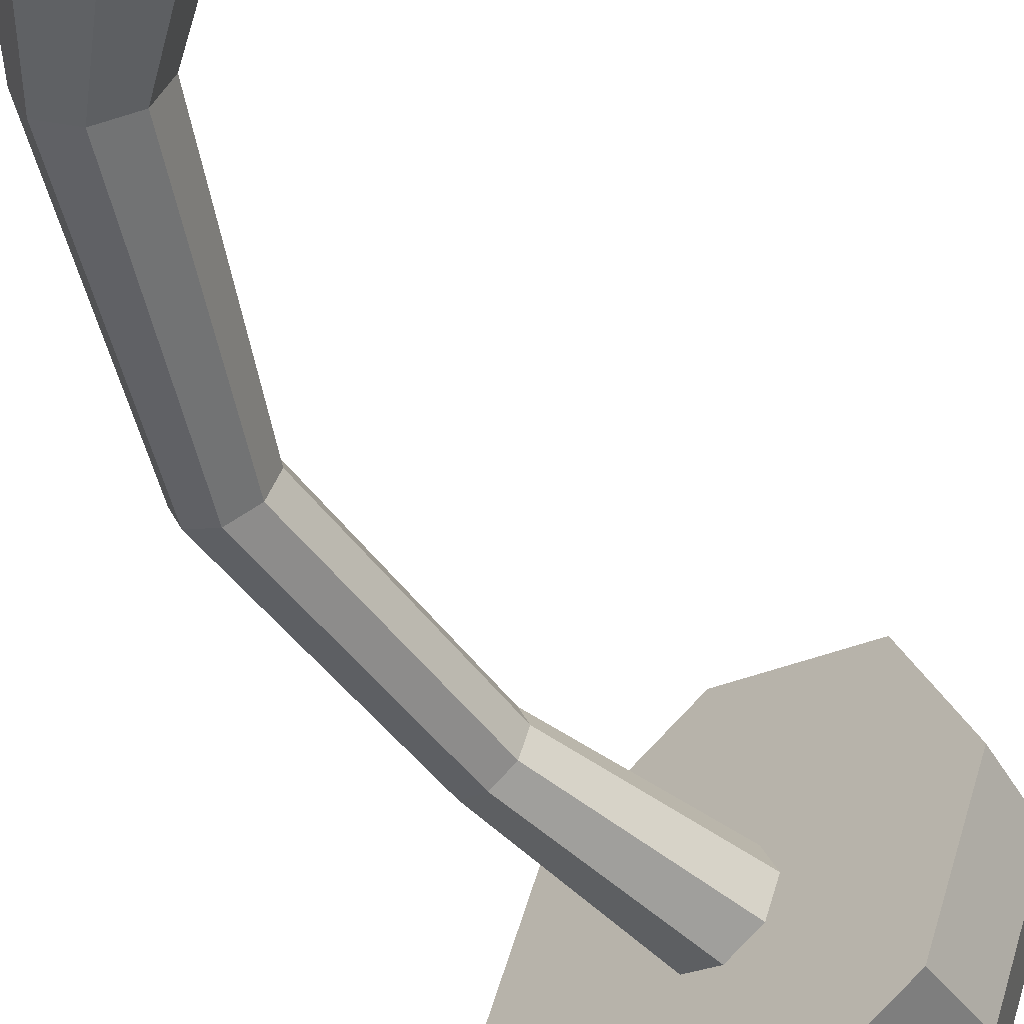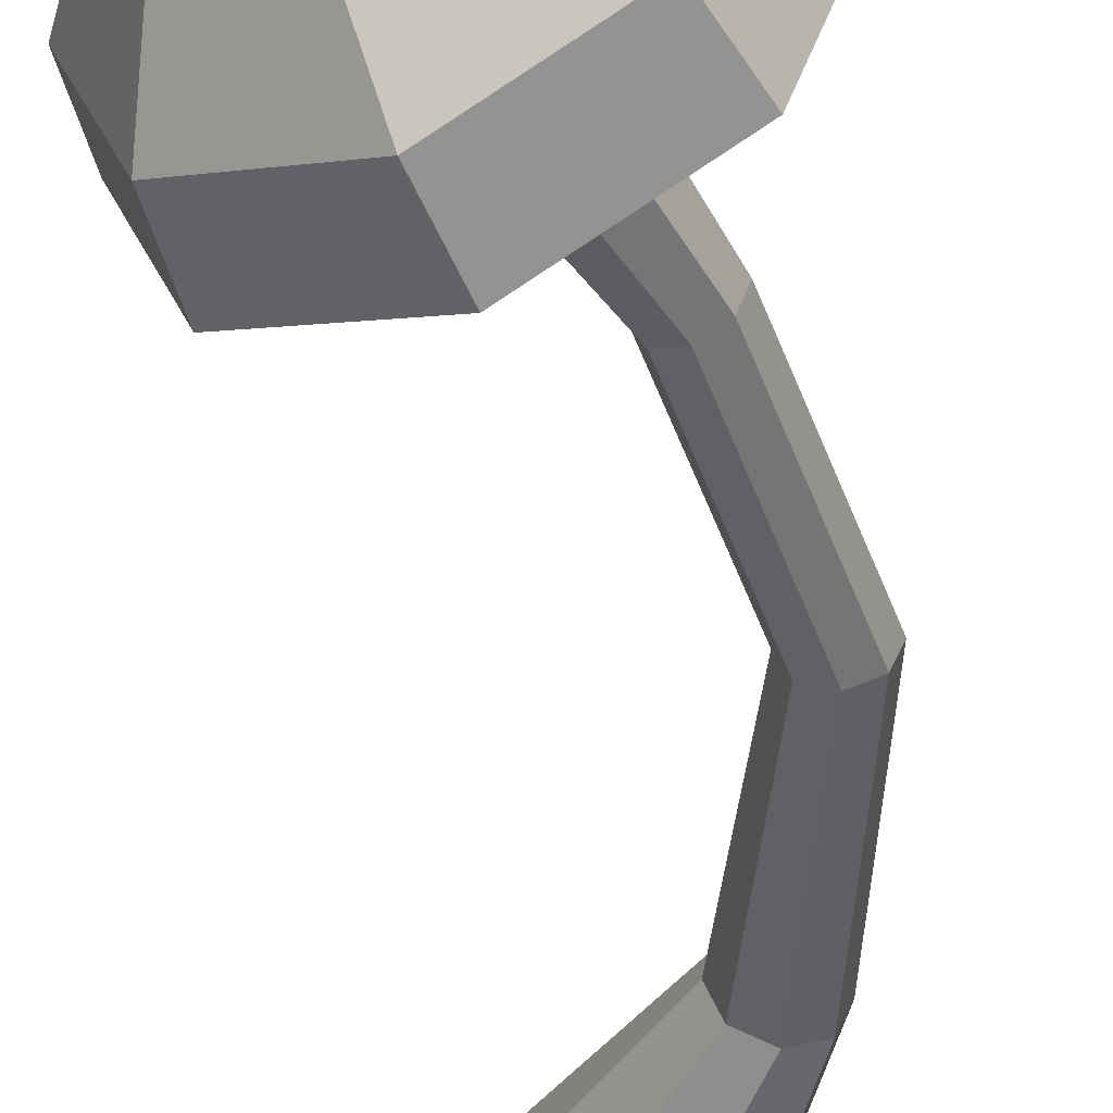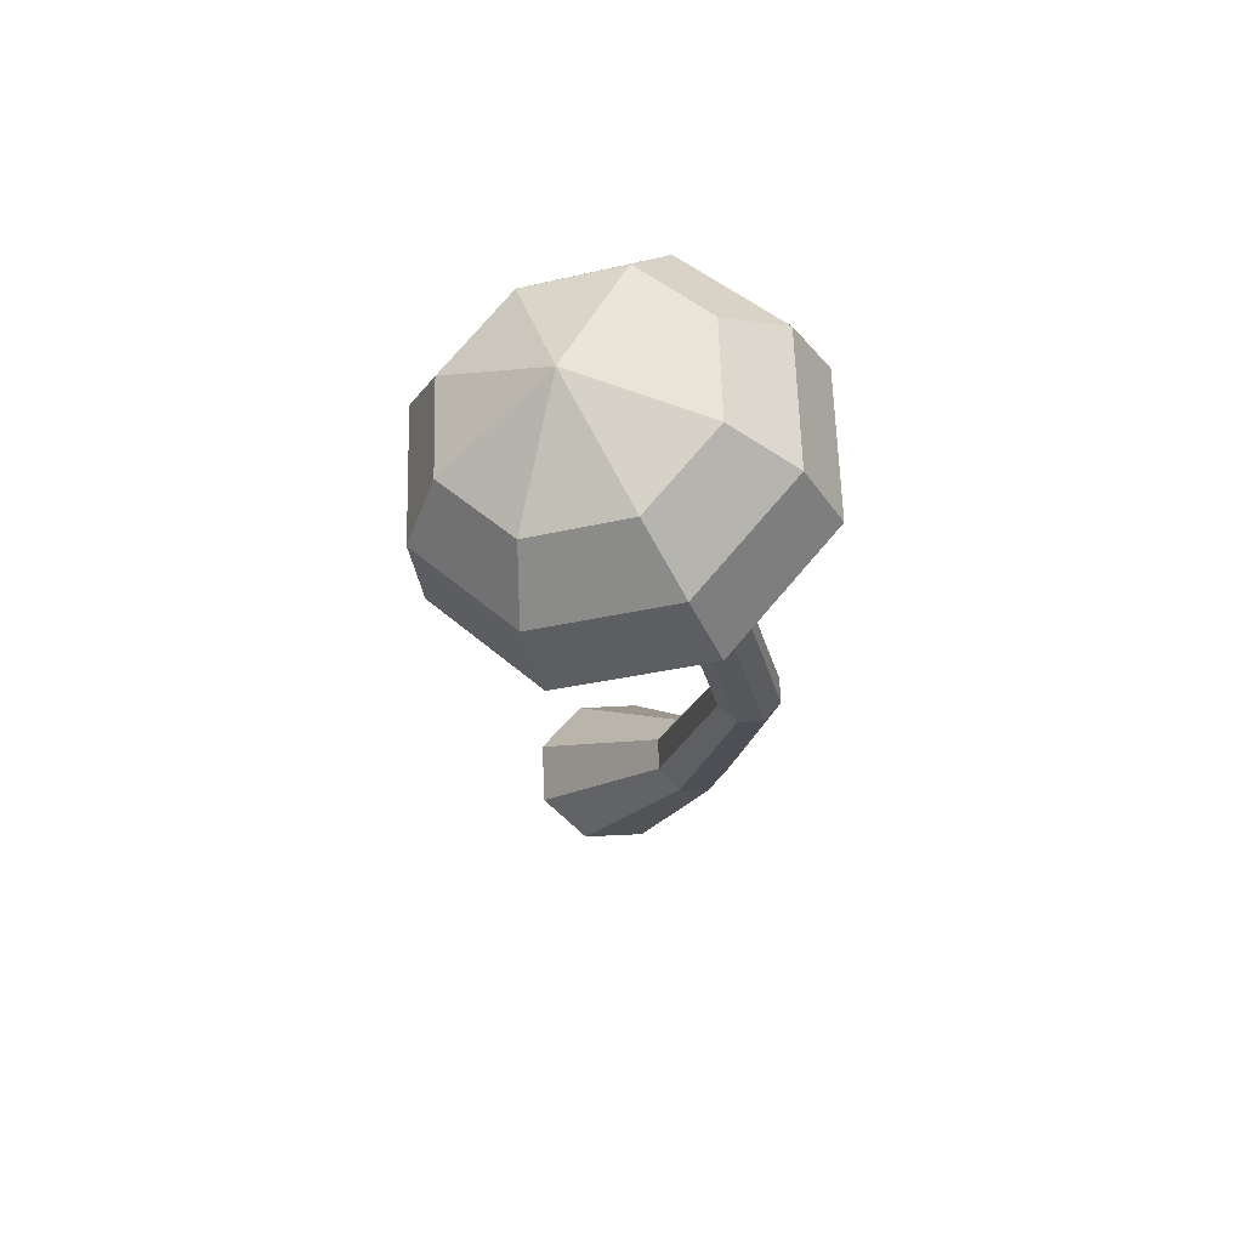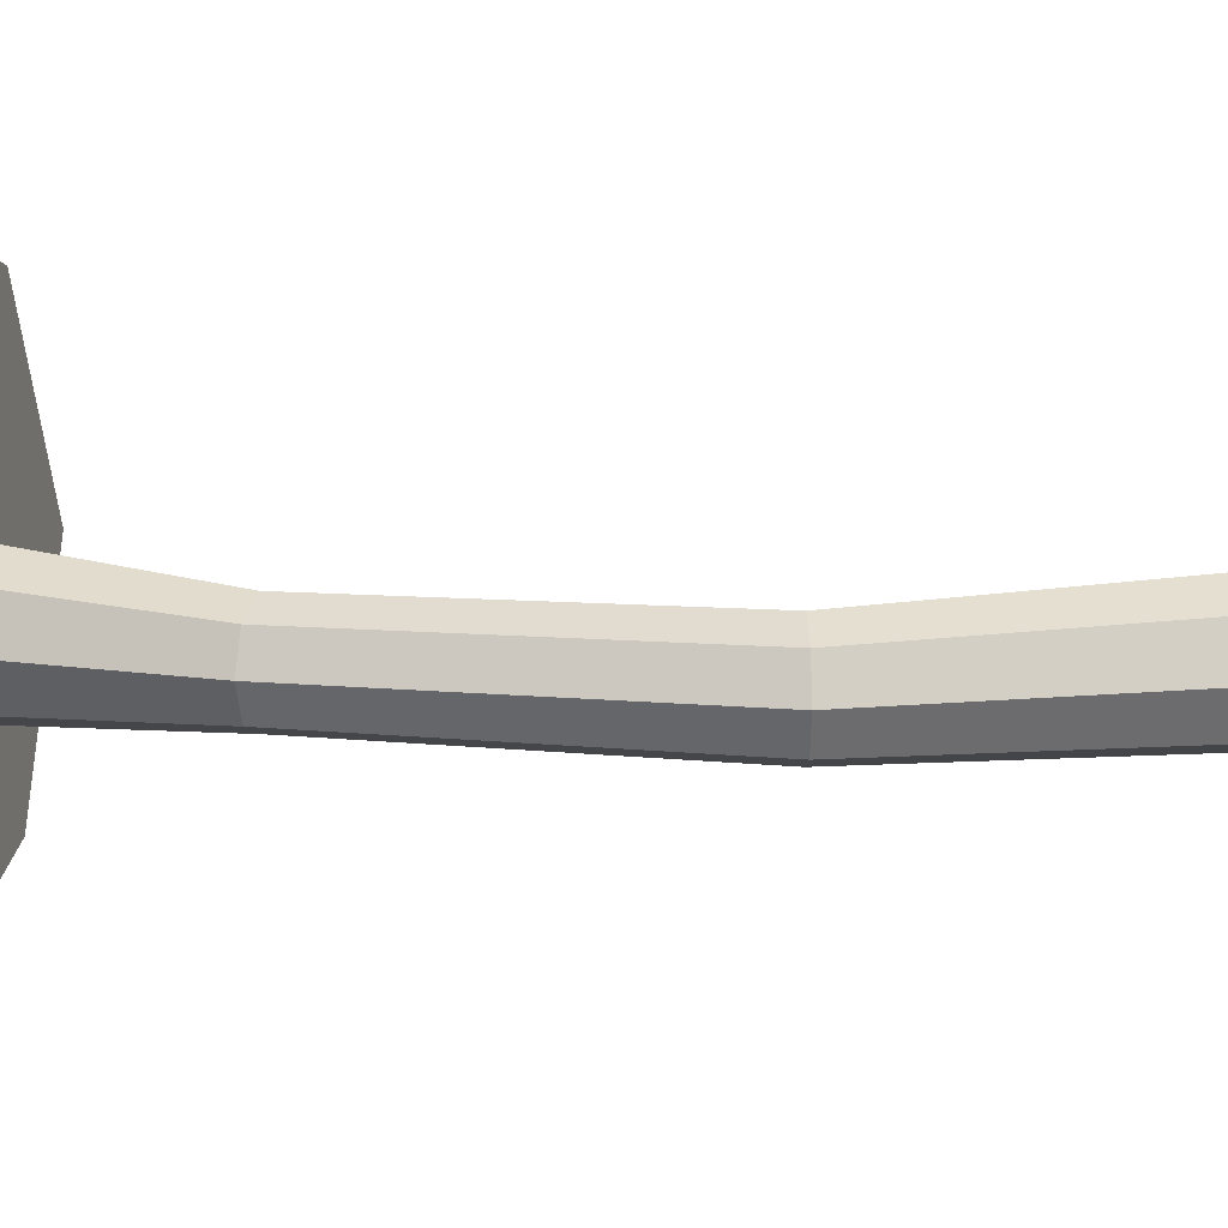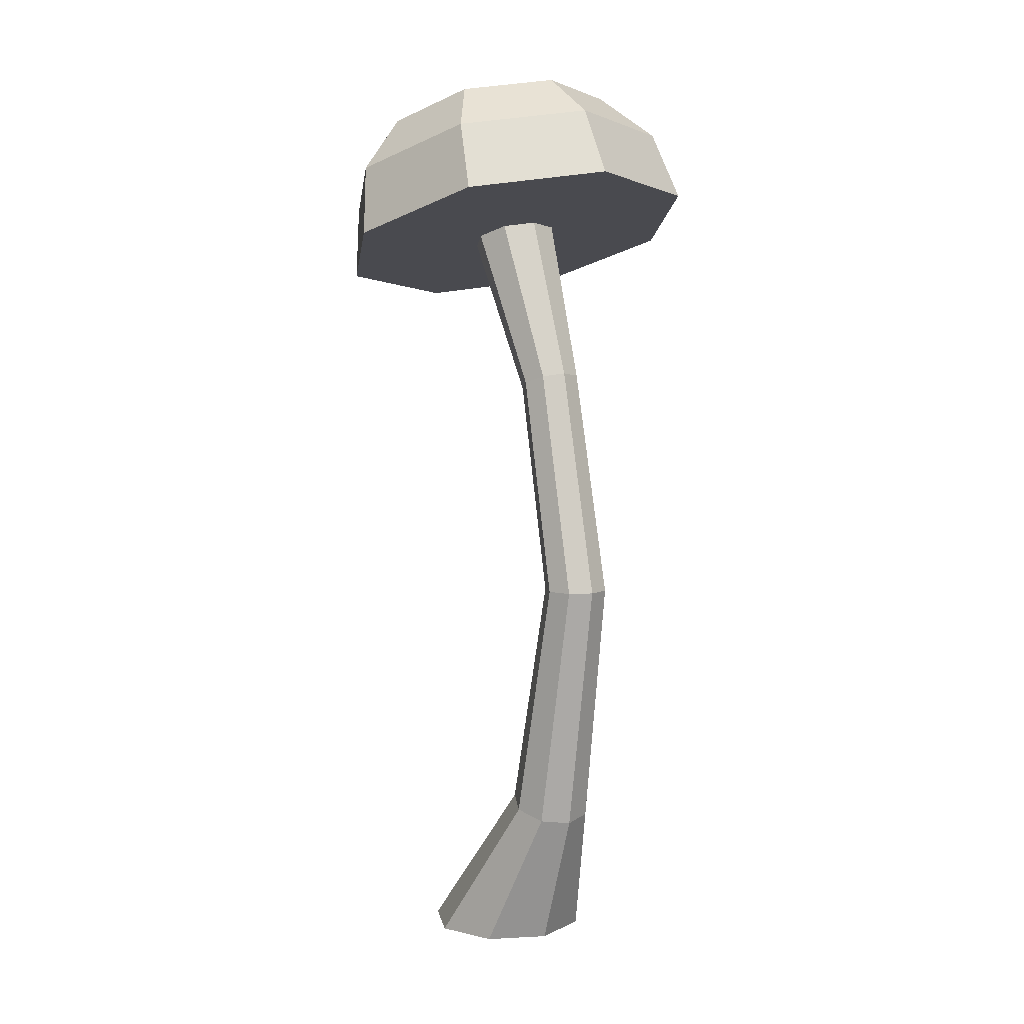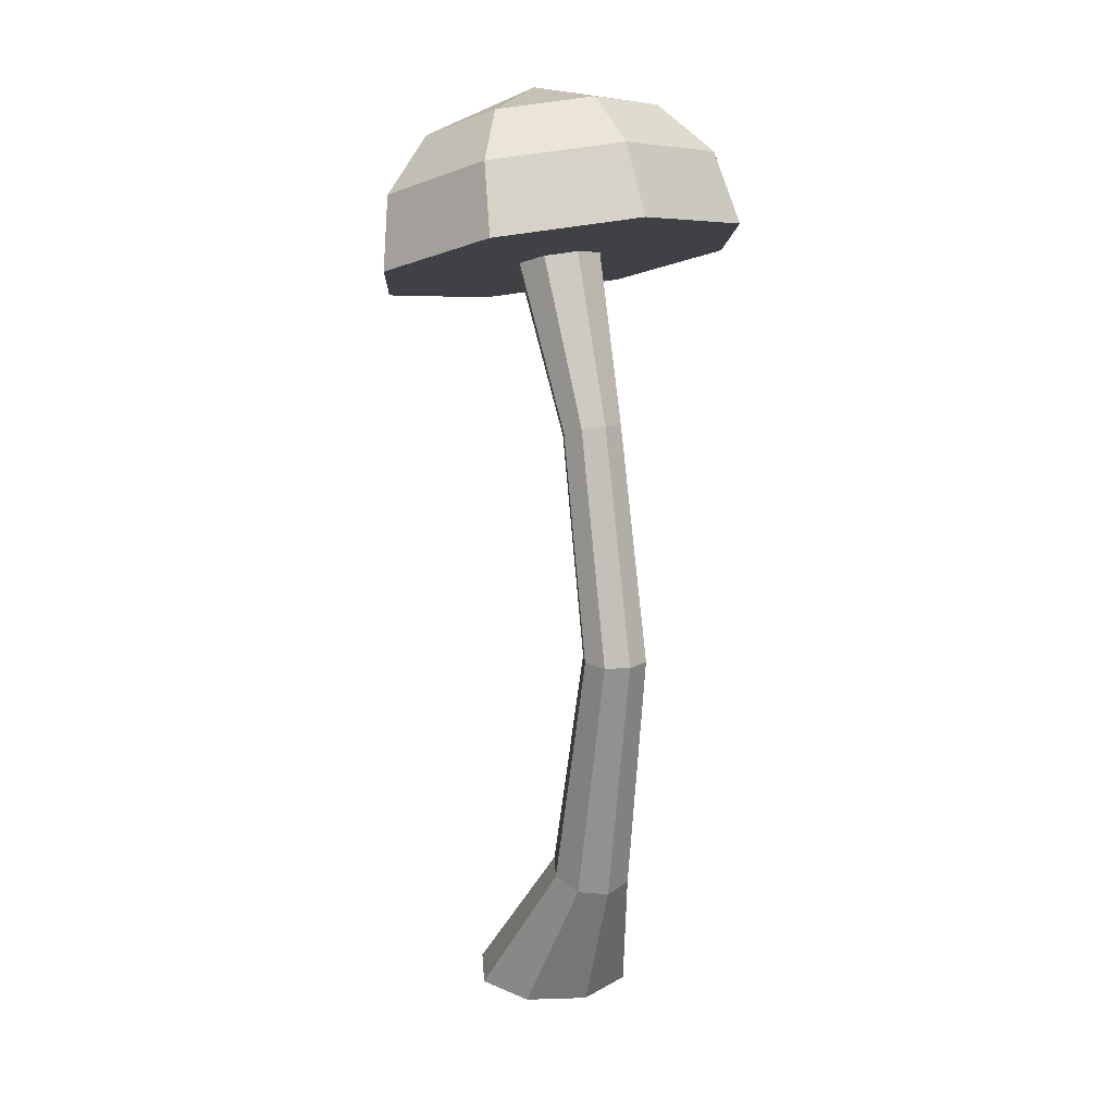
<metadata>
{"format":"obj","ext":"obj","renderer":"f3d","projection":"perspective","resolution":1024,"background":"white","views":[{"elev":-51.3,"azim":23.1,"up":"+Z"},{"elev":-47.0,"azim":-173.5,"up":"+Z"},{"elev":68.7,"azim":-160.2,"up":"+Y"},{"elev":14.0,"azim":-92.3,"up":"+Z"},{"elev":6.0,"azim":-121.8,"up":"+Y"},{"elev":15.7,"azim":-116.3,"up":"+Y"}]}
</metadata>
<code>
o Mushroom_02_Cylinder.011
v 0.003448 -7.6e-05 -0.04595
v 0.01699 0.5053 -0.06882
v 0.03594 -7.6e-05 -0.03249
v 0.06308 0.4897 -0.04866
v 0.0494 -7.6e-05 0
v 0.08218 0.4832 0
v 0.03594 -7.6e-05 0.03249
v 0.06308 0.4897 0.04866
v 0.003448 -7.6e-05 0.04595
v 0.01699 0.5053 0.06882
v -0.02904 -7.6e-05 0.03249
v -0.0291 0.5209 0.04866
v -0.0425 -7.6e-05 -0
v -0.04819 0.5274 0
v -0.02904 -7.6e-05 -0.03249
v -0.0291 0.5209 -0.04866
v -0.006374 0.4363 -0.02419
v 0.009828 0.4308 -0.01711
v 0.01654 0.4286 -0
v 0.009828 0.4308 0.01711
v -0.006374 0.4363 0.02419
v -0.02258 0.4418 0.01711
v -0.02929 0.4441 0
v -0.02258 0.4418 -0.01711
v -0.006374 0.4363 -0.1045
v 0.06363 0.4126 -0.07391
v 0.09263 0.4028 0
v 0.06363 0.4126 0.07391
v -0.006374 0.4363 0.1045
v -0.07638 0.46 0.07391
v -0.1054 0.4699 0
v -0.07638 0.46 -0.07391
v 0.006857 0.4754 -0.09612
v 0.07123 0.4536 -0.06797
v 0.0979 0.4445 0
v 0.07123 0.4536 0.06797
v 0.006857 0.4754 0.09612
v -0.05752 0.4972 0.06797
v -0.08418 0.5062 0
v -0.05752 0.4972 -0.06797
v 0.02503 0.529 0
v -0.06277 0.224 -0.01292
v -0.05742 0.224 0
v -0.06277 0.224 0.01292
v -0.07569 0.224 0.01827
v -0.08861 0.224 0.01292
v -0.09396 0.224 0
v -0.08861 0.224 -0.01292
v -0.07569 0.224 -0.01827
v -0.04698 0.3477 -0.01707
v -0.03557 0.3437 -0.01207
v -0.03085 0.3421 0
v -0.03557 0.3437 0.01207
v -0.04698 0.3477 0.01707
v -0.05838 0.3516 0.01207
v -0.0631 0.3533 0
v -0.05838 0.3516 -0.01207
v -0.03304 0.09076 -0.01612
v -0.02667 0.09276 0
v -0.03304 0.09076 0.01612
v -0.04842 0.08593 0.0228
v -0.06381 0.0811 0.01612
v -0.07018 0.07909 -0
v -0.06381 0.0811 -0.01612
v -0.04842 0.08593 -0.0228
f 33 2 4 34
f 34 4 6 35
f 35 6 8 36
f 36 8 10 37
f 37 10 12 38
f 38 12 14 39
f 41 14 12
f 39 14 16 40
f 40 16 2 33
f 41 10 8
f 57 24 17 50
f 56 23 24 57
f 55 22 23 56
f 54 21 22 55
f 53 20 21 54
f 52 19 20 53
f 51 18 19 52
f 50 17 18 51
f 24 32 25 17
f 23 31 32 24
f 22 30 31 23
f 21 29 30 22
f 20 28 29 21
f 19 27 28 20
f 18 26 27 19
f 17 25 26 18
f 32 40 33 25
f 31 39 40 32
f 30 38 39 31
f 29 37 38 30
f 28 36 37 29
f 27 35 36 28
f 26 34 35 27
f 25 33 34 26
f 16 14 41
f 4 2 41
f 10 41 12
f 6 4 41
f 2 16 41
f 6 41 8
f 65 49 42 58
f 58 42 43 59
f 59 43 44 60
f 60 44 45 61
f 61 45 46 62
f 62 46 47 63
f 63 47 48 64
f 64 48 49 65
f 49 50 51 42
f 42 51 52 43
f 43 52 53 44
f 44 53 54 45
f 45 54 55 46
f 46 55 56 47
f 47 56 57 48
f 48 57 50 49
f 15 64 65 1
f 13 63 64 15
f 11 62 63 13
f 9 61 62 11
f 7 60 61 9
f 5 59 60 7
f 3 58 59 5
f 1 65 58 3

</code>
